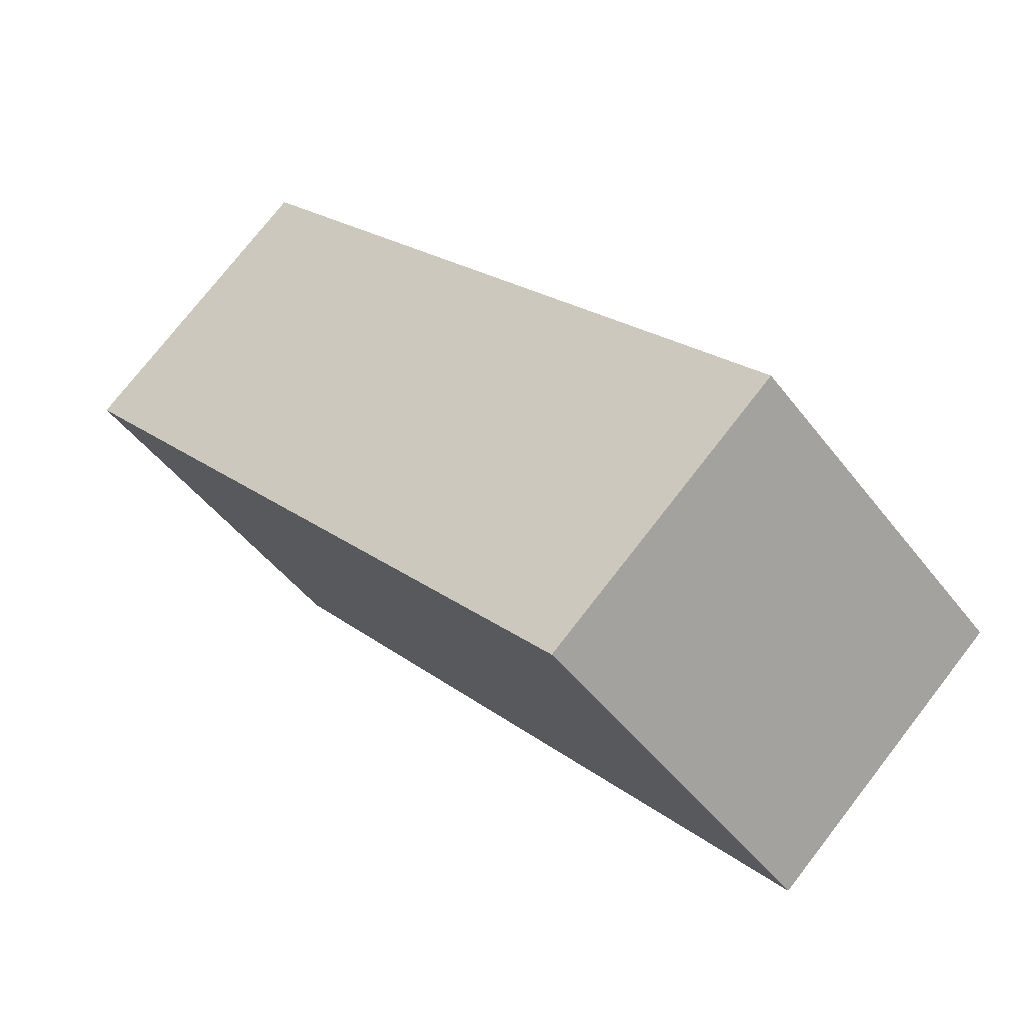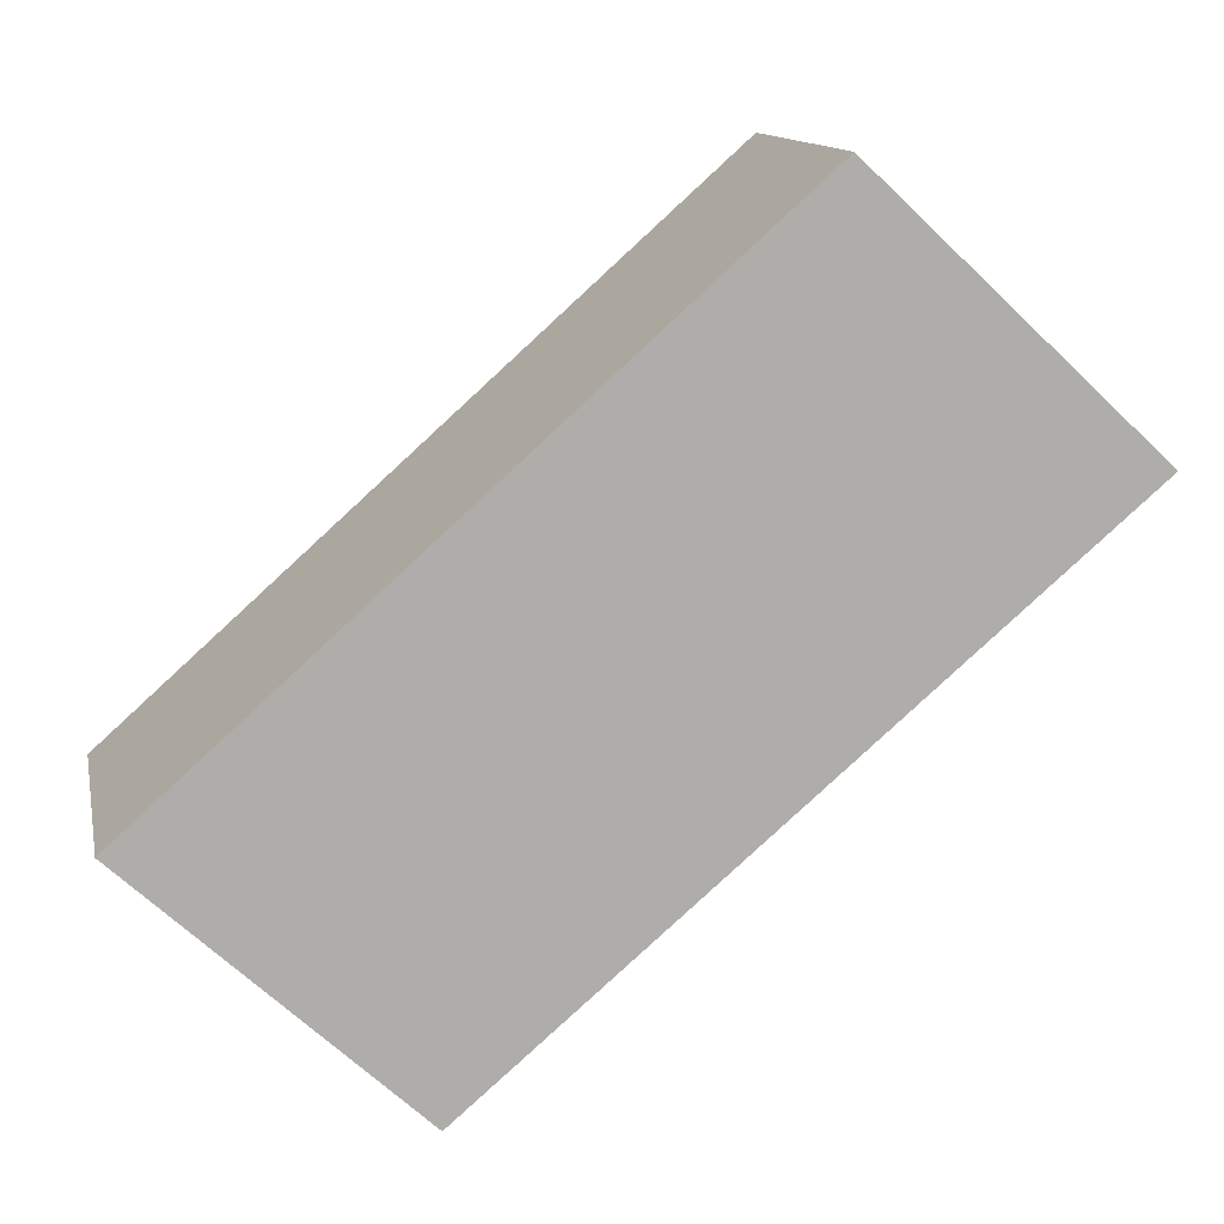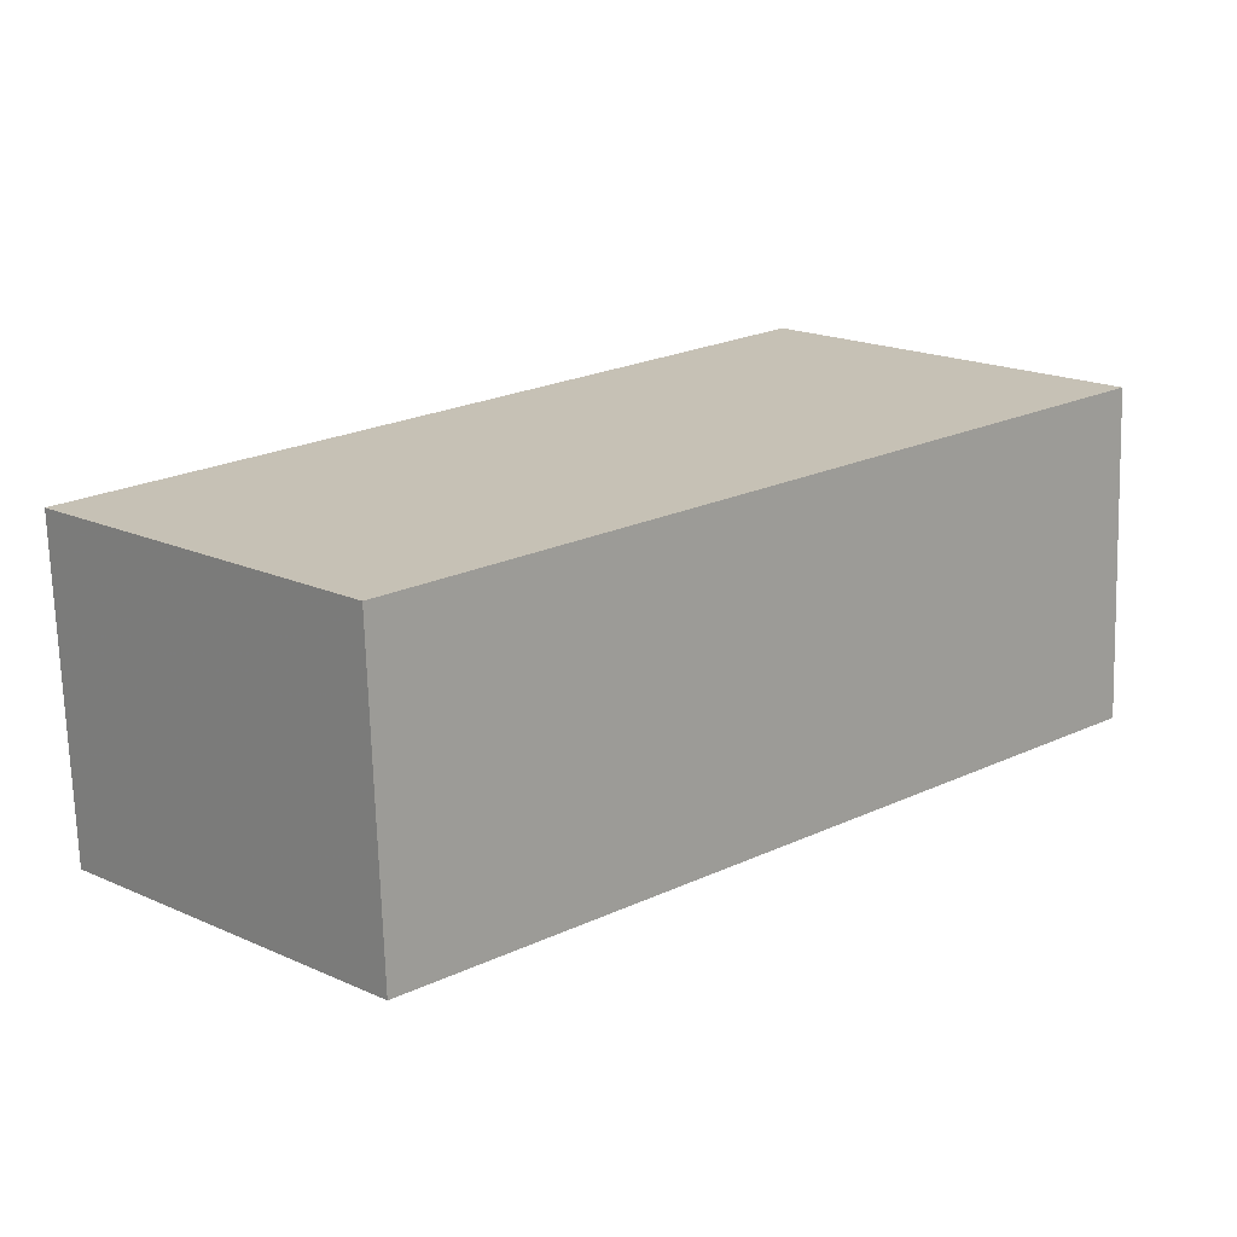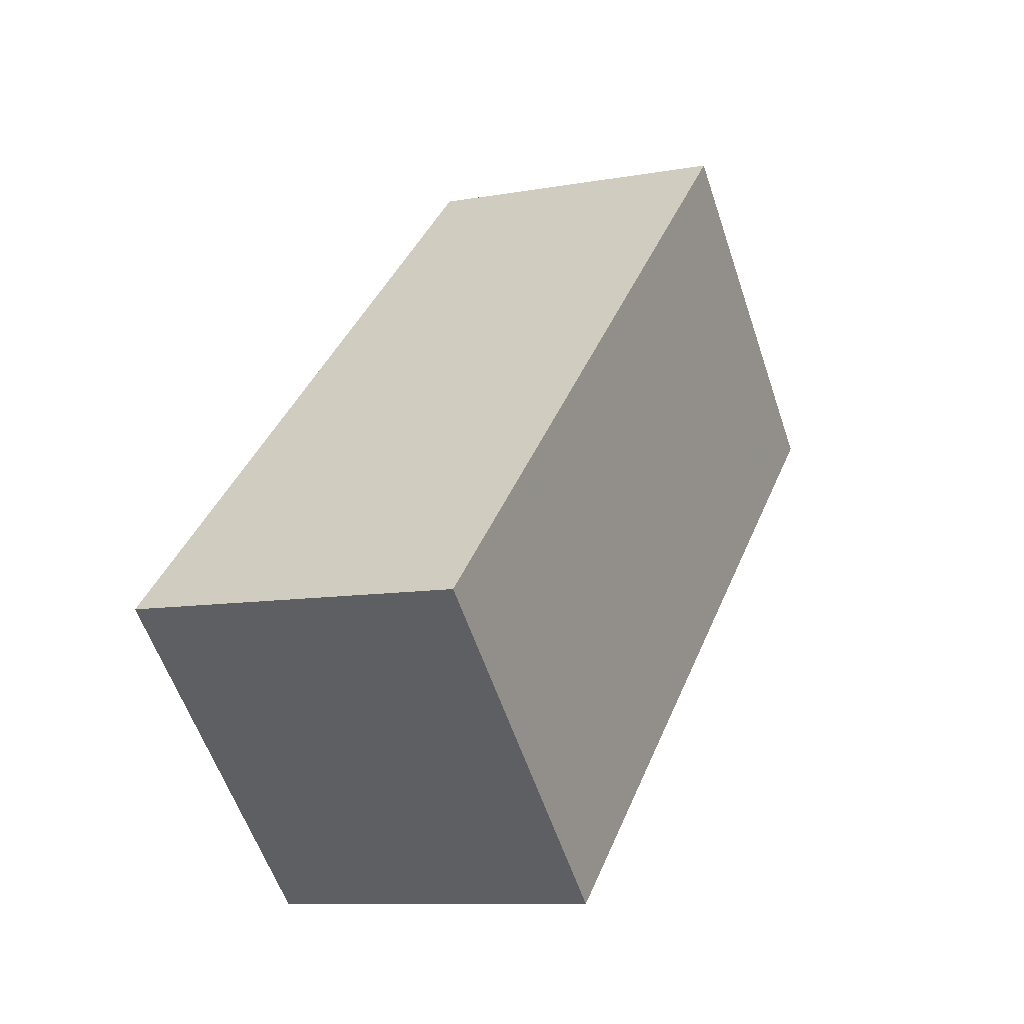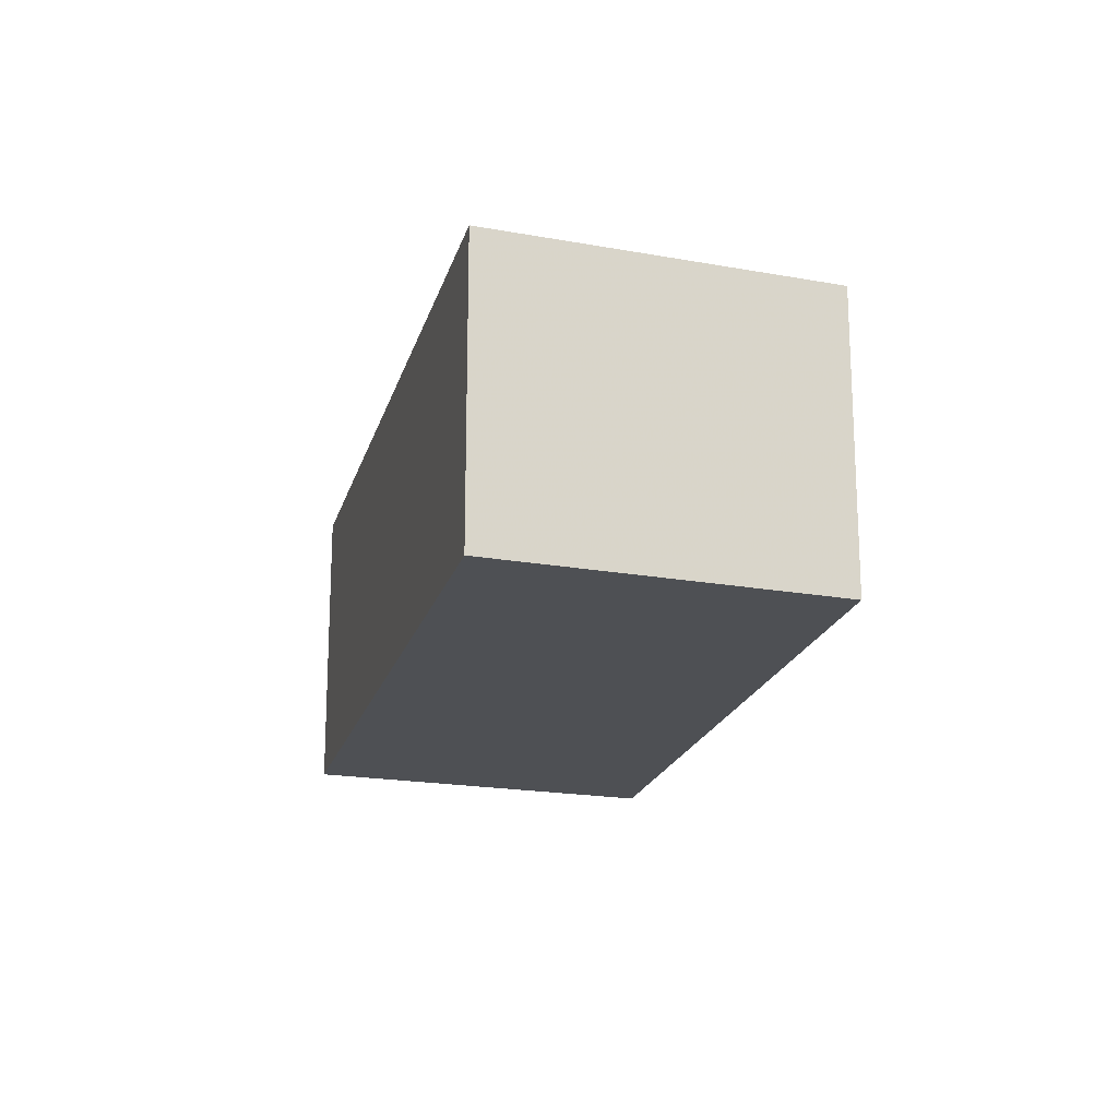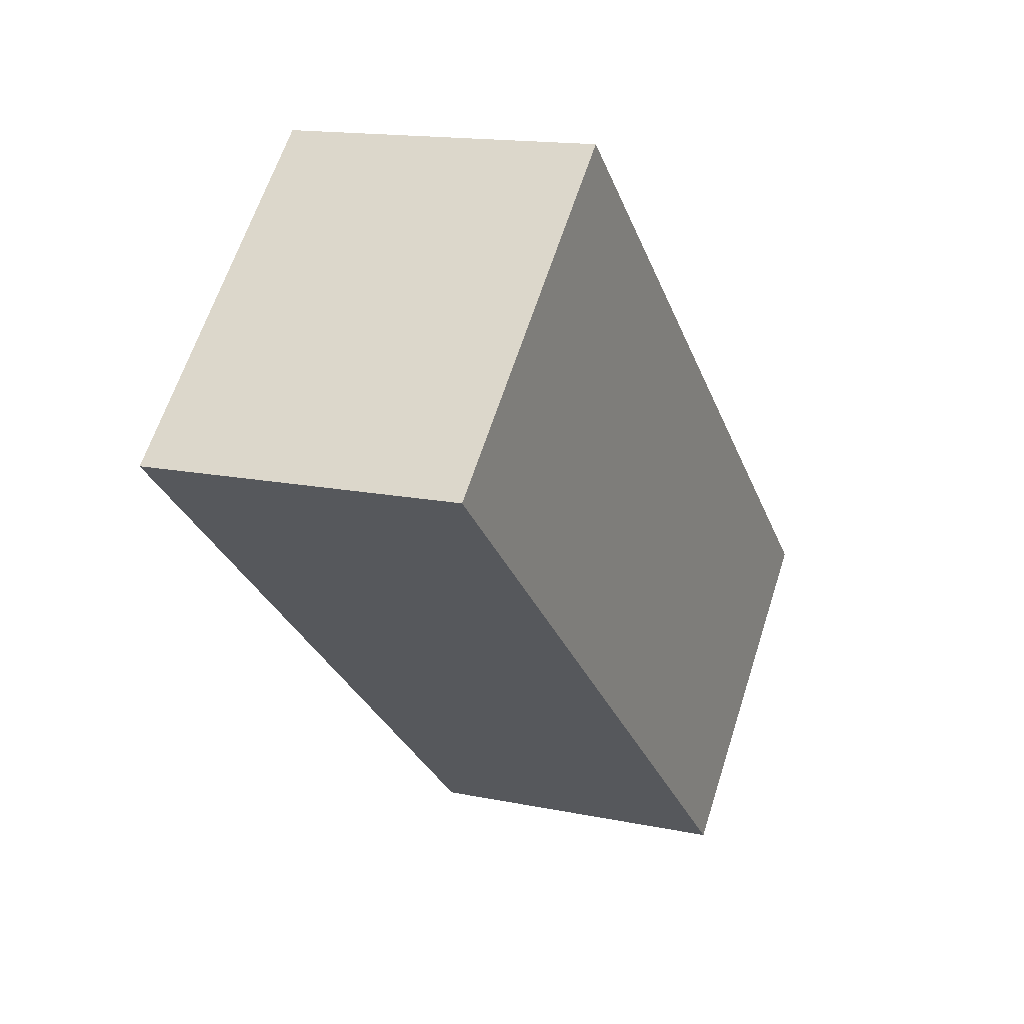
<metadata>
{"format":"obj","ext":"obj","renderer":"f3d","projection":"perspective","resolution":1024,"background":"white","views":[{"elev":76.0,"azim":-142.1,"up":"+Z"},{"elev":12.6,"azim":168.5,"up":"+Z"},{"elev":-71.0,"azim":-178.3,"up":"+Z"},{"elev":-9.7,"azim":115.0,"up":"+Z"},{"elev":-18.9,"azim":117.7,"up":"+Y"},{"elev":15.0,"azim":-65.9,"up":"+Z"}]}
</metadata>
<code>
v 3.317 -0.1217 -4.462
v 3.343 -0.1217 -4.438
v 3.398 -0.1217 -4.487
v 3.374 -0.1217 -4.51
v 3.317 -0.1498 -4.462
v 3.374 -0.1498 -4.51
v 3.398 -0.1498 -4.487
v 3.343 -0.1498 -4.438
v 3.374 -0.1498 -4.51
v 3.317 -0.1498 -4.462
v 3.317 -0.1217 -4.462
v 3.374 -0.1217 -4.51
v 3.398 -0.1498 -4.487
v 3.374 -0.1498 -4.51
v 3.374 -0.1217 -4.51
v 3.398 -0.1217 -4.487
v 3.343 -0.1498 -4.438
v 3.398 -0.1498 -4.487
v 3.398 -0.1217 -4.487
v 3.343 -0.1217 -4.438
v 3.317 -0.1498 -4.462
v 3.343 -0.1498 -4.438
v 3.343 -0.1217 -4.438
v 3.317 -0.1217 -4.462
f 1 2 3
f 1 3 4
f 5 6 7
f 5 7 8
f 9 10 11
f 9 11 12
f 13 14 15
f 13 15 16
f 17 18 19
f 17 19 20
f 21 22 23
f 21 23 24

</code>
